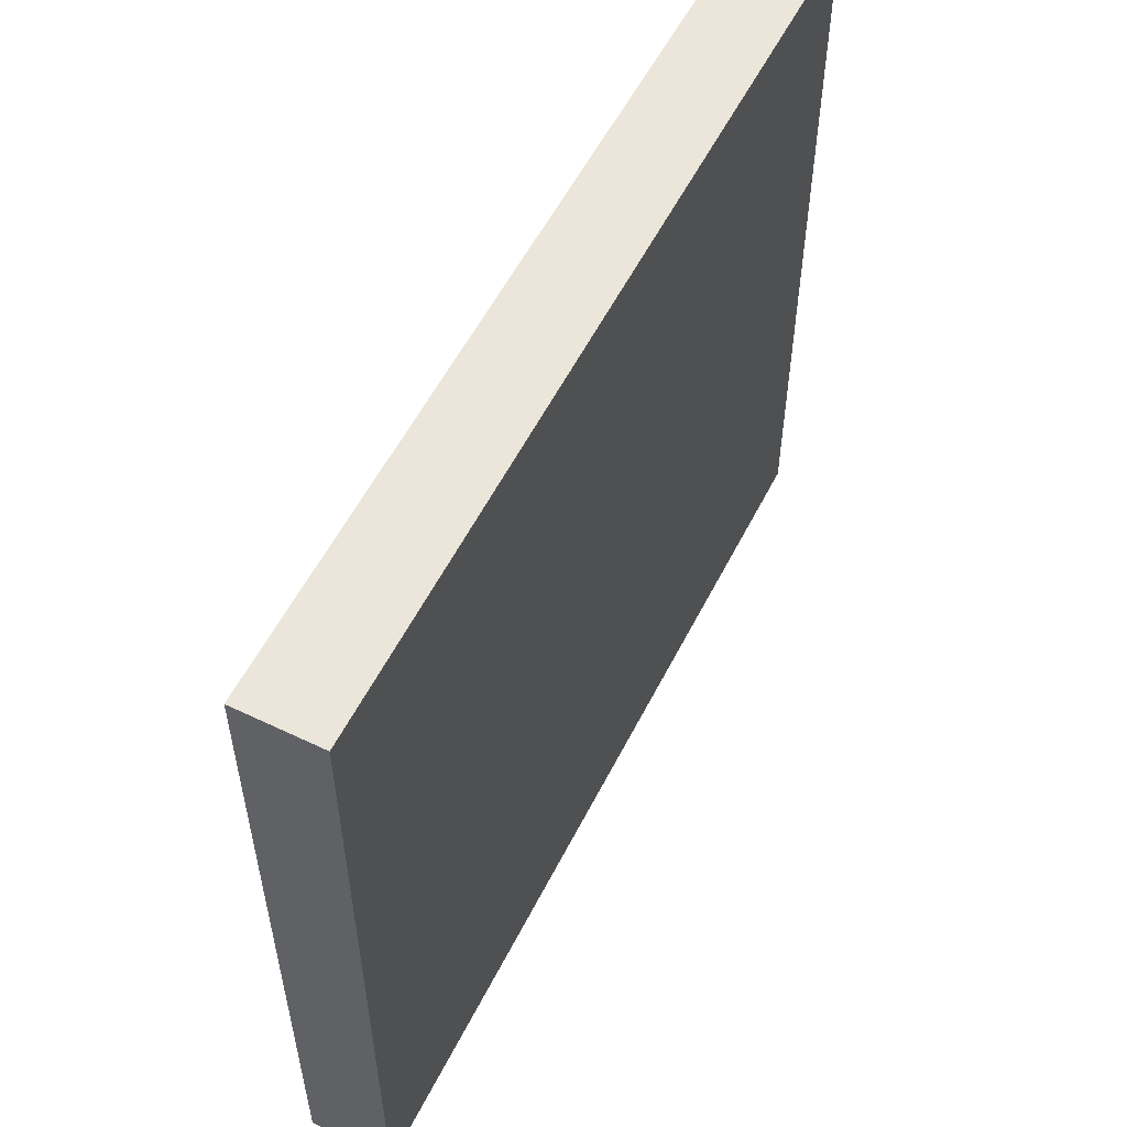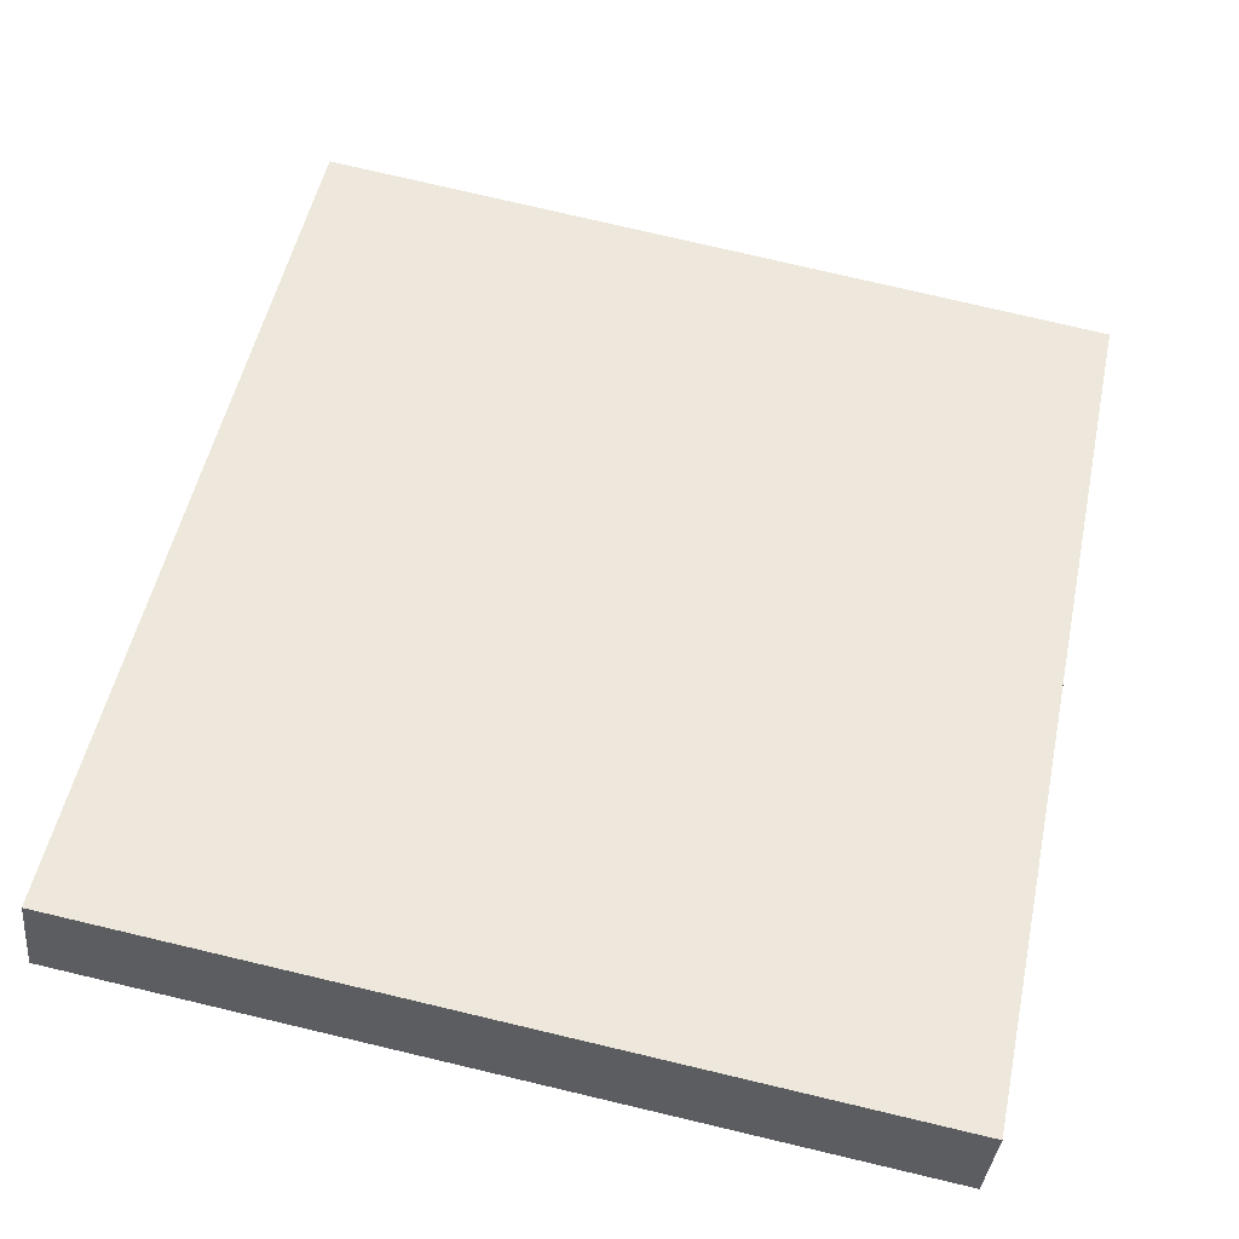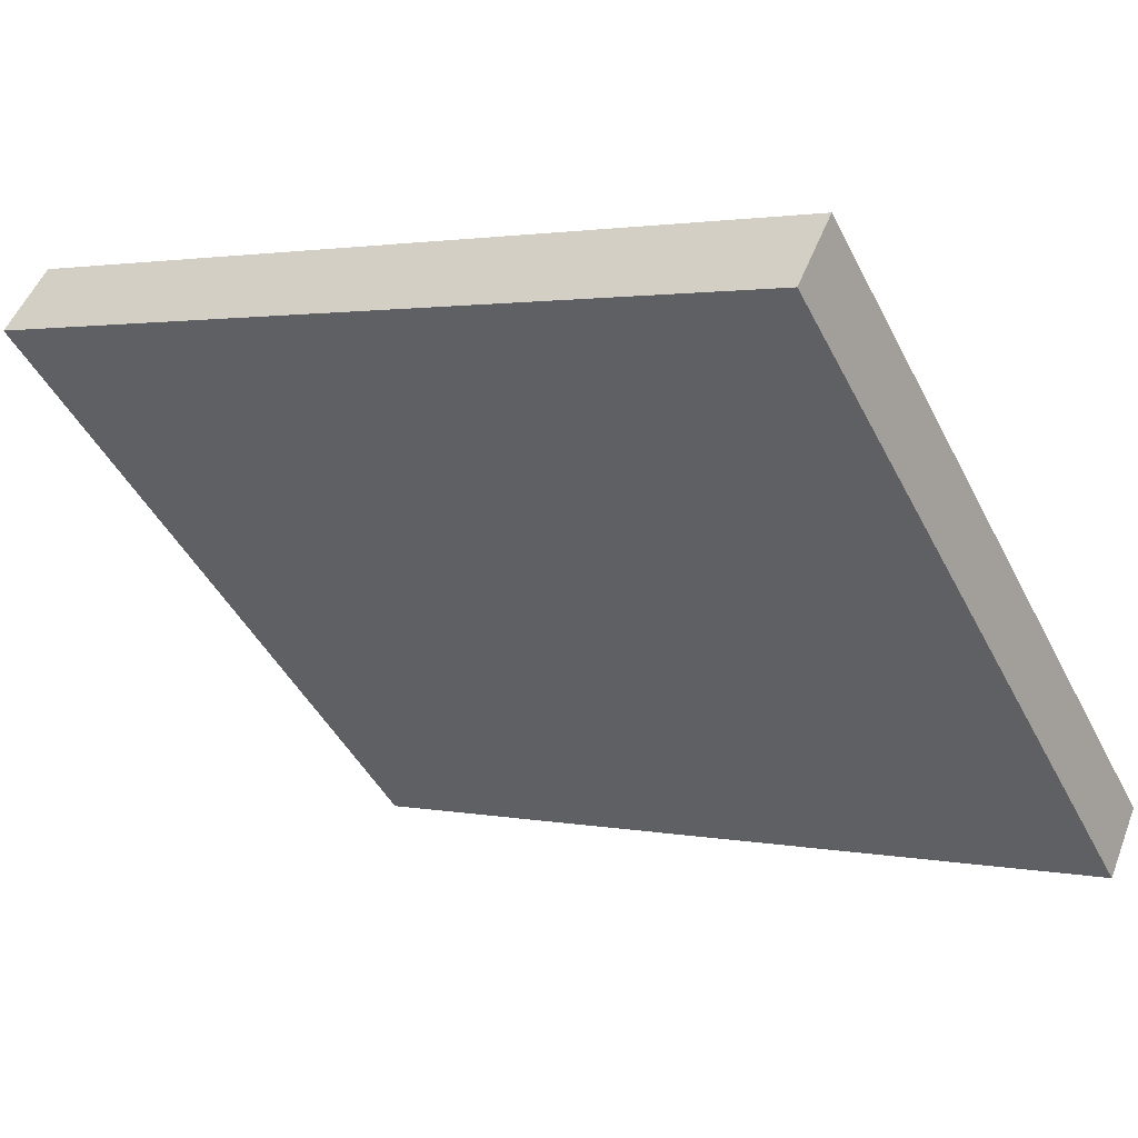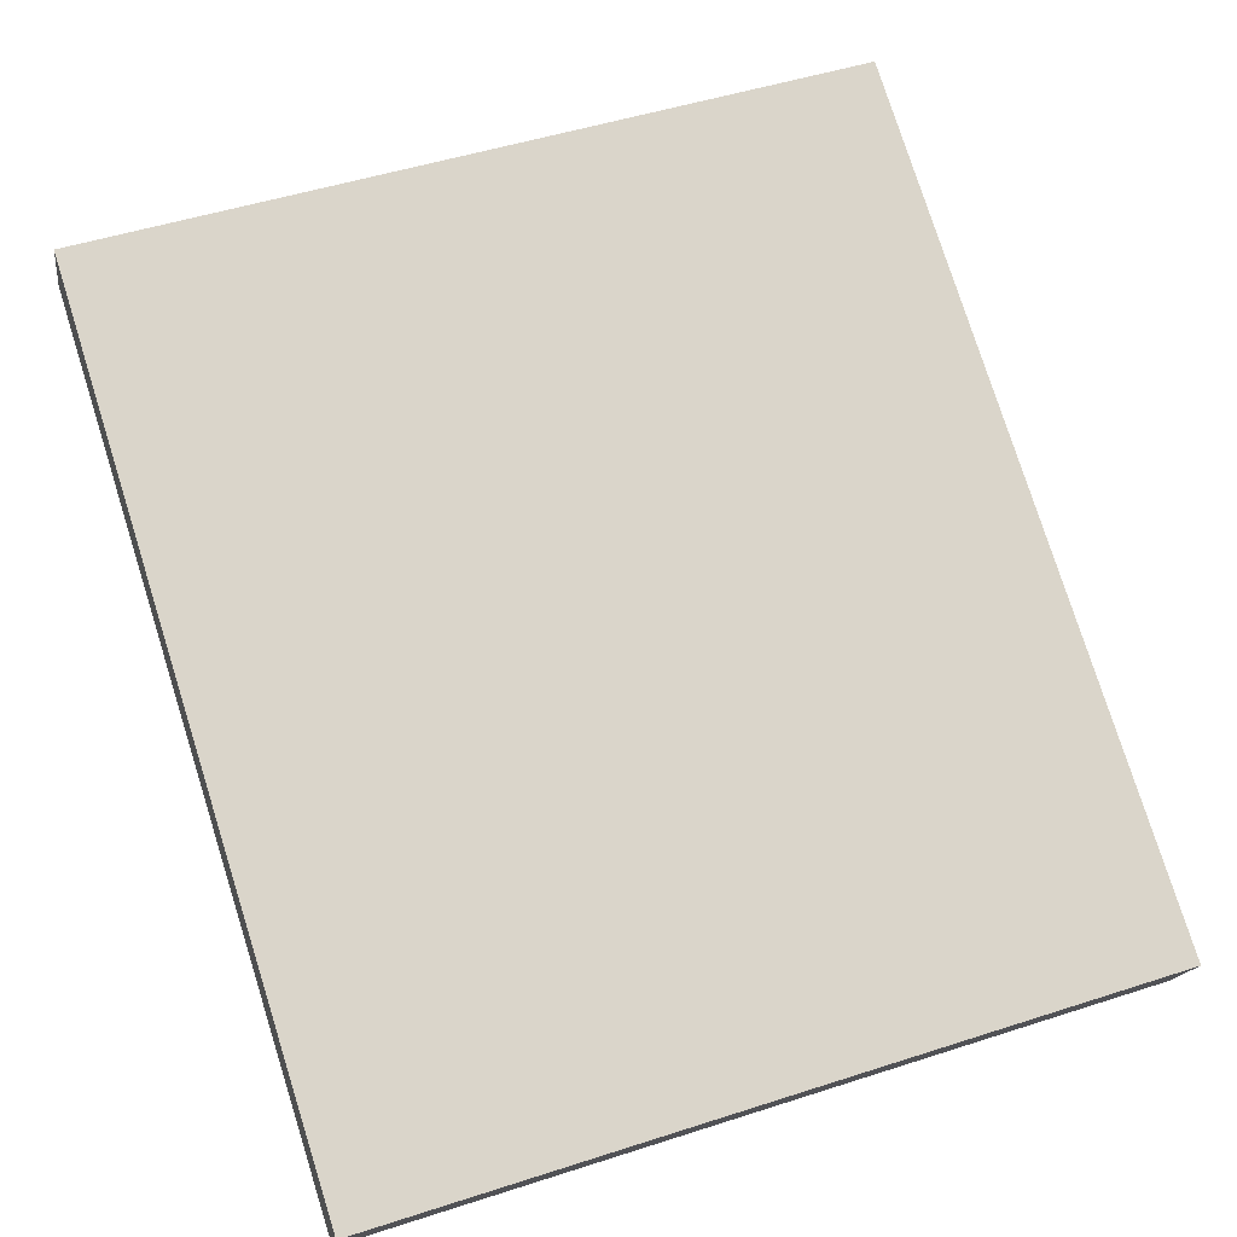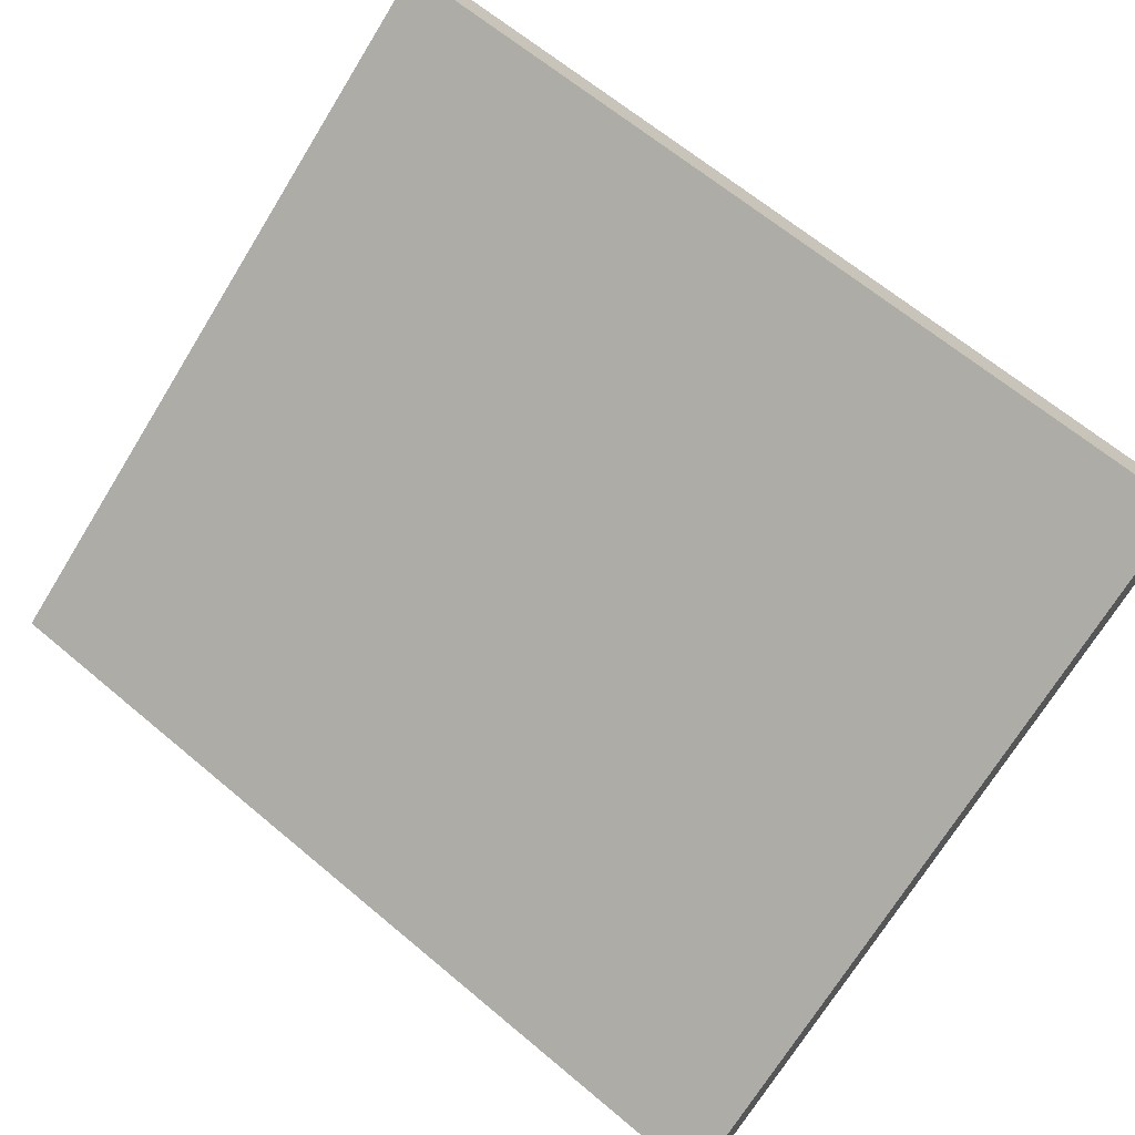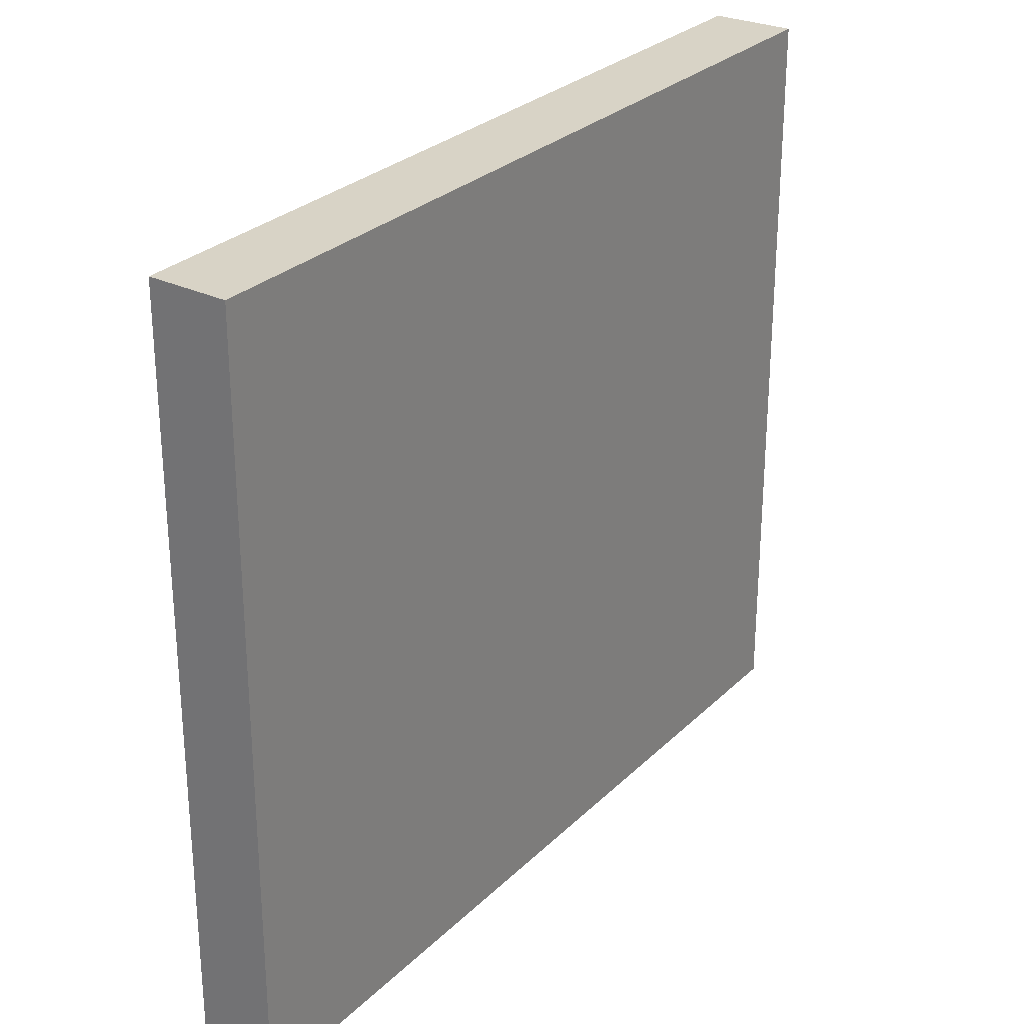
<metadata>
{"format":"obj","ext":"obj","renderer":"f3d","projection":"perspective","resolution":1024,"background":"white","views":[{"elev":56.5,"azim":-37.0,"up":"+Y"},{"elev":78.0,"azim":-76.8,"up":"+Z"},{"elev":-46.1,"azim":26.1,"up":"+Z"},{"elev":49.8,"azim":70.4,"up":"+Z"},{"elev":-71.7,"azim":-31.7,"up":"+Z"},{"elev":27.8,"azim":151.1,"up":"+Y"}]}
</metadata>
<code>
v  0.143 2.968 0.289
v  3.036 2.968 -1.487
v  0 2.968 1.817e-16
v  3.165 2.968 -1.204
v  3.036 9.105e-17 -1.487
v  0 0 0
v  0.143 -1.77e-17 0.289
v  3.165 7.372e-17 -1.204
g defaultobject
f 1 2 3
f 2 1 4
f 5 3 2
f 3 5 6
f 6 1 3
f 1 6 7
f 7 4 1
f 4 7 8
f 8 2 4
f 2 8 5
f 8 6 5
f 6 8 7

</code>
